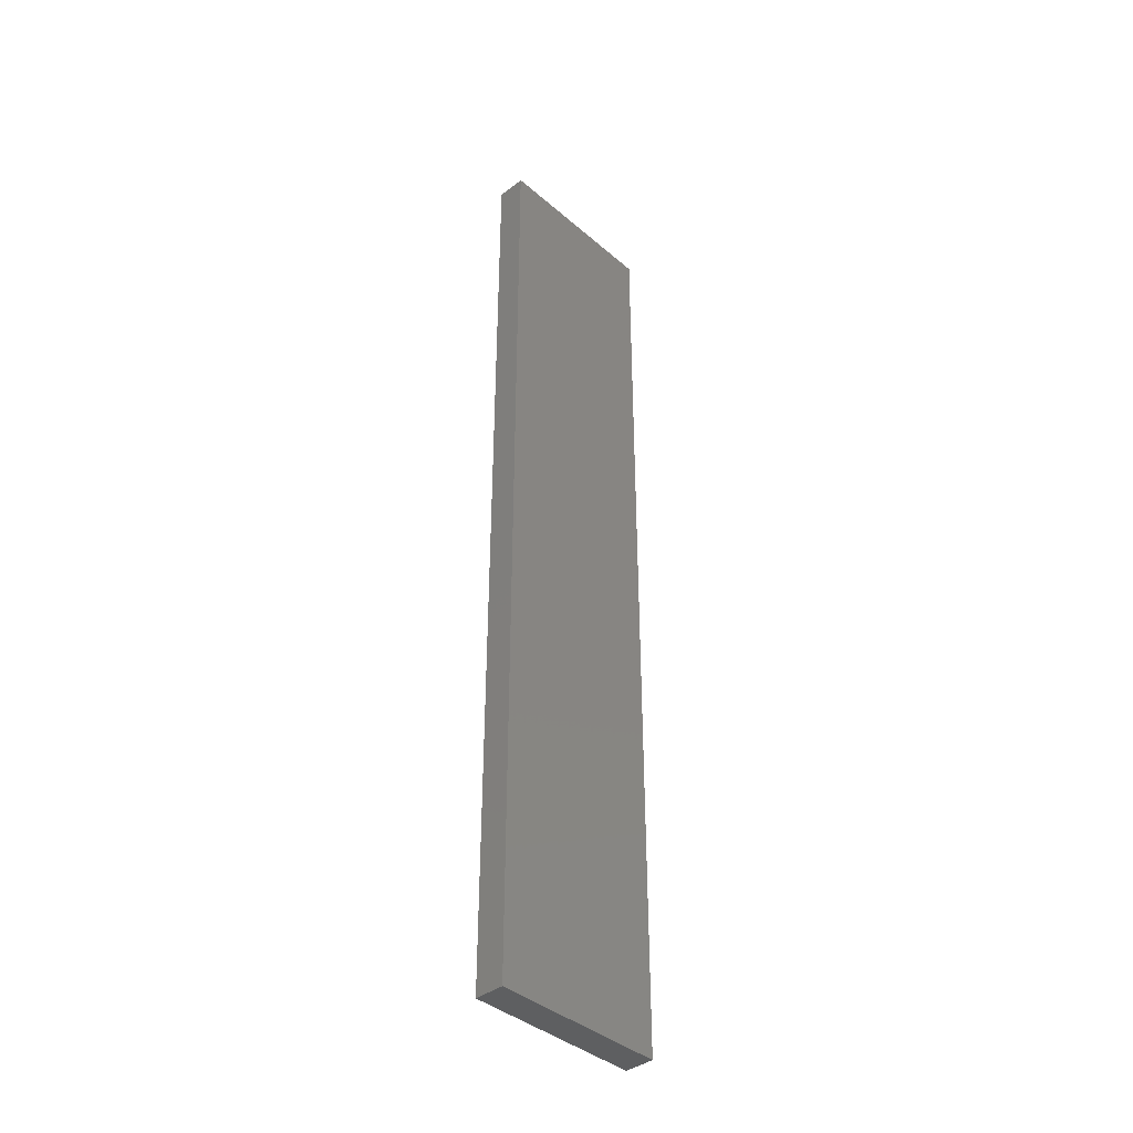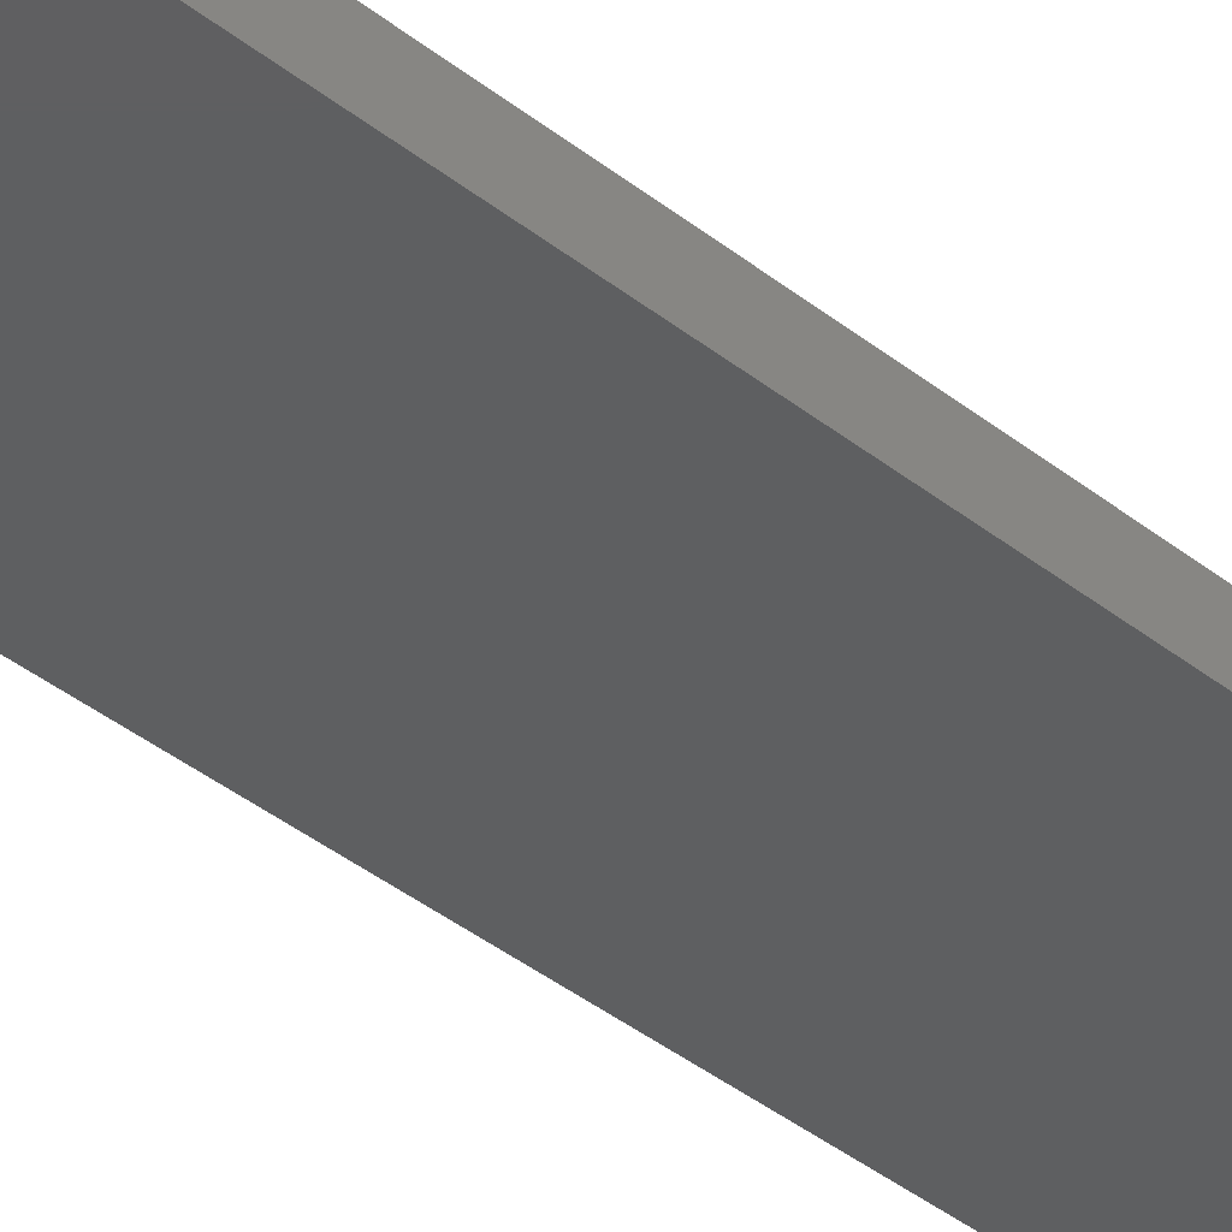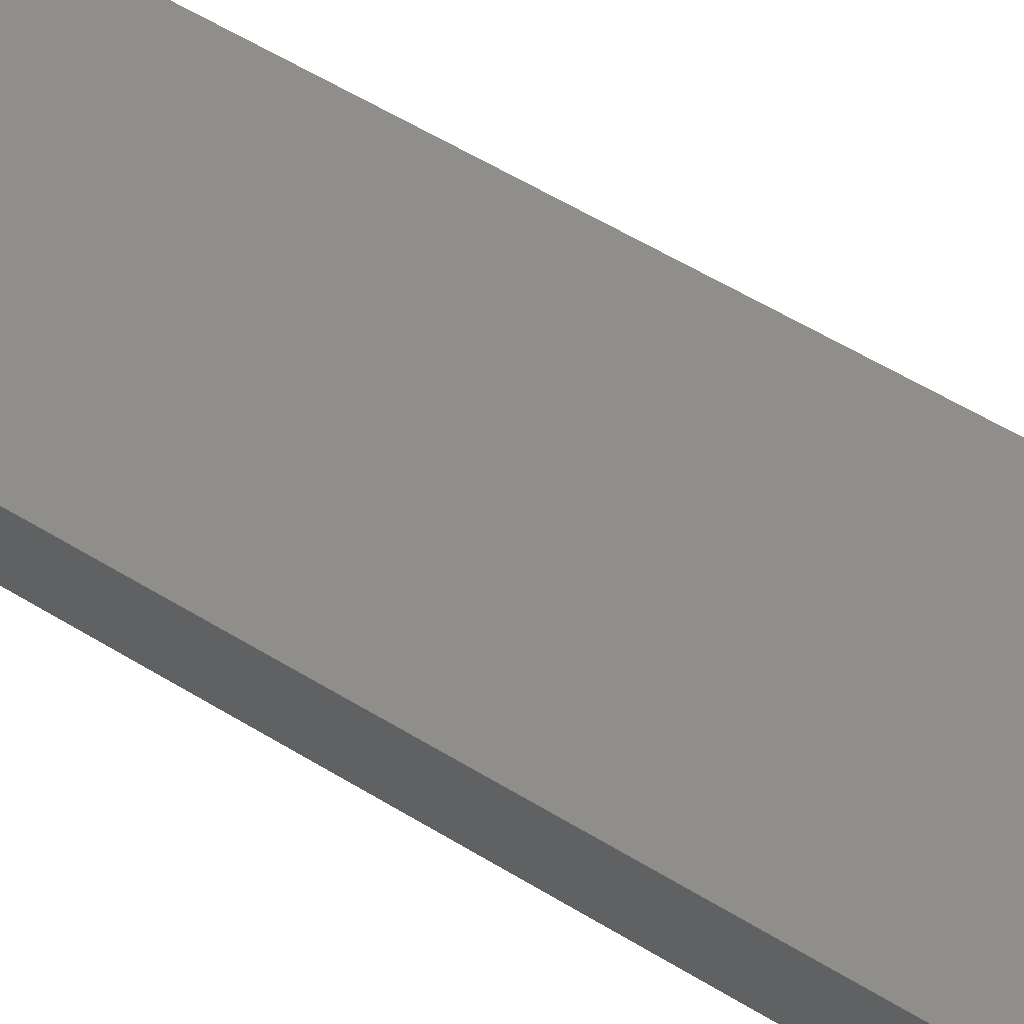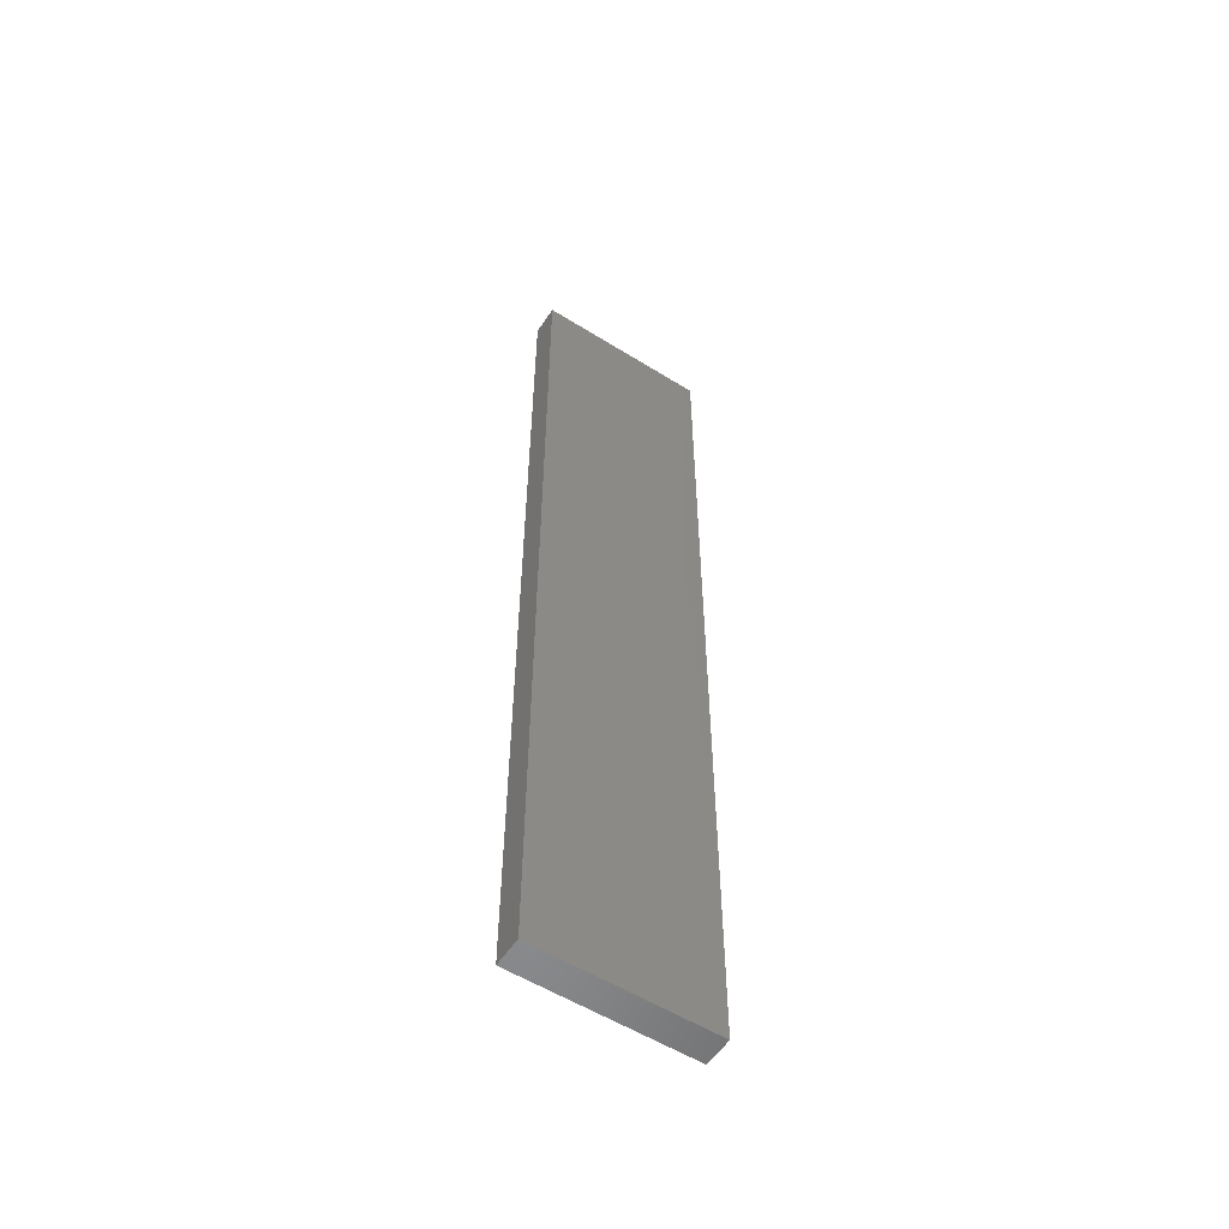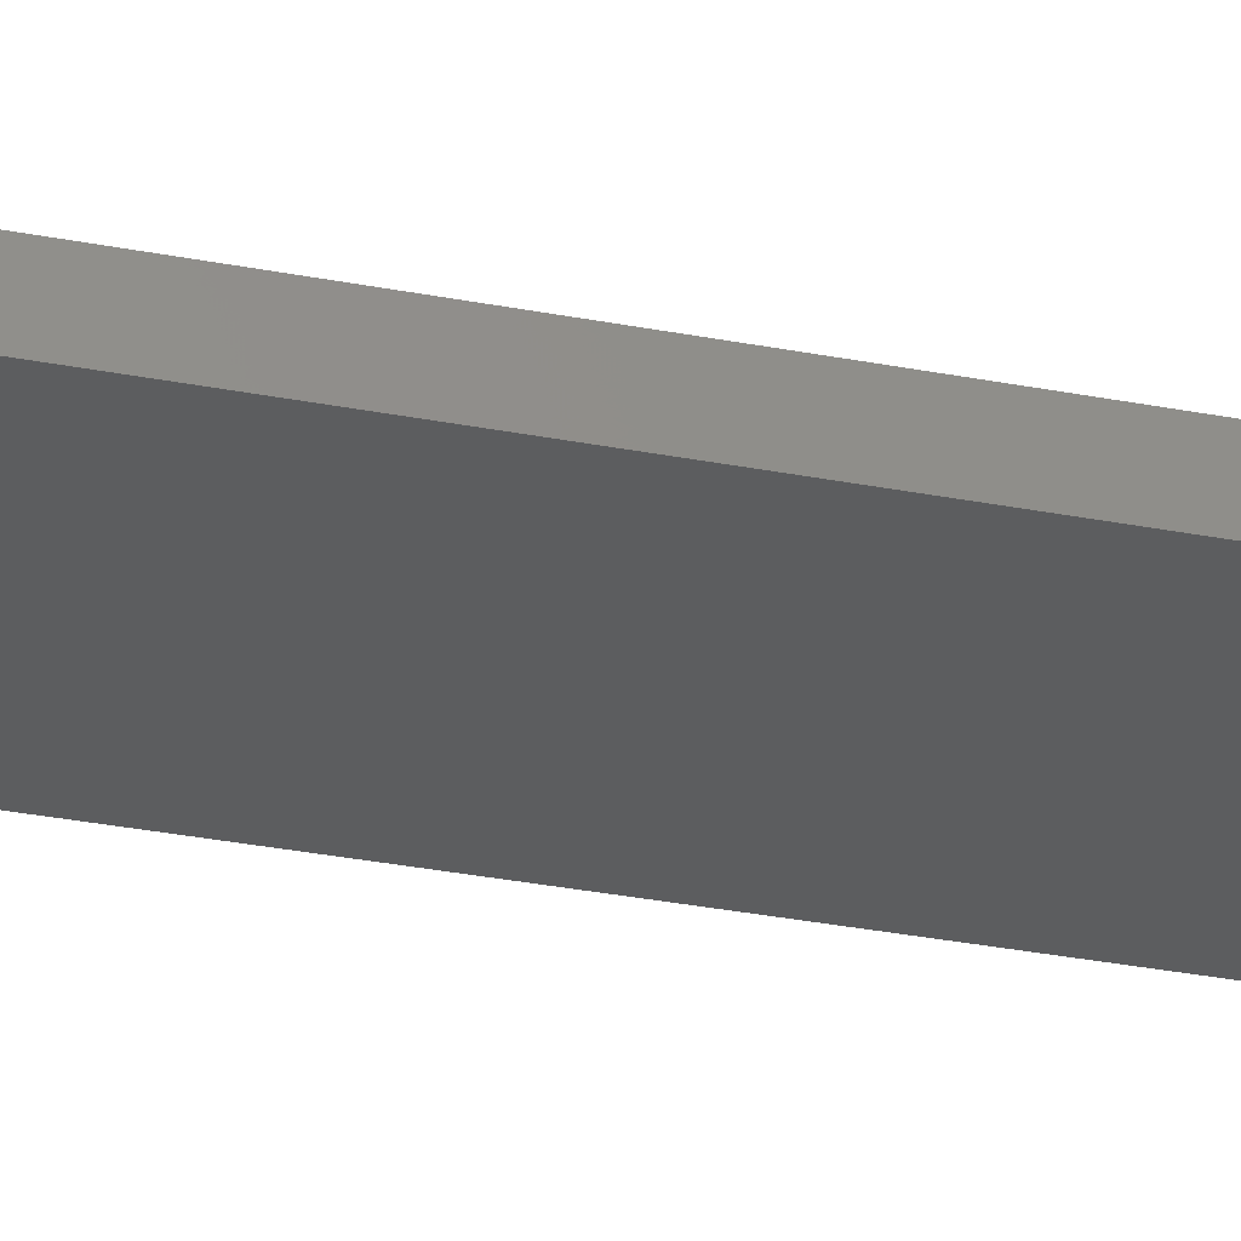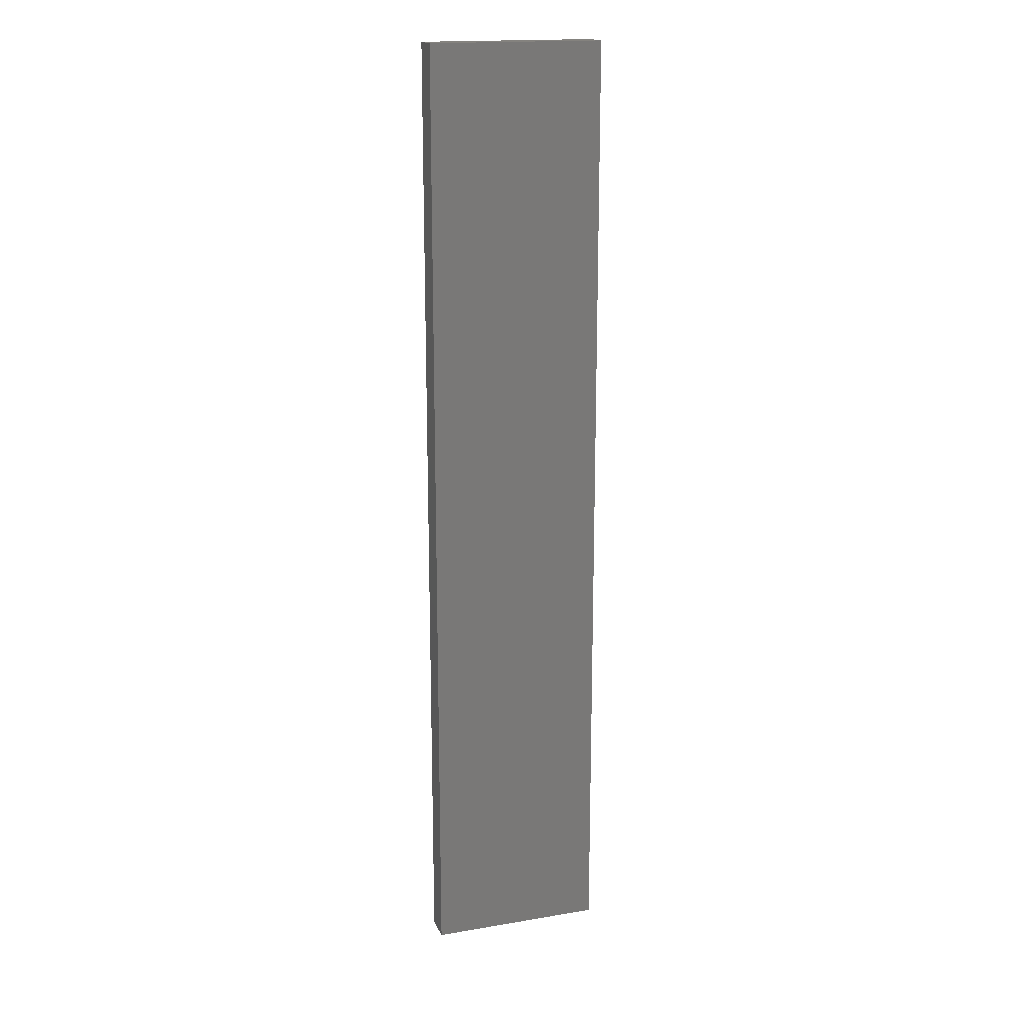
<metadata>
{"format":"stl","ext":"stl","renderer":"f3d","projection":"perspective","resolution":1024,"background":"white","views":[{"elev":-39.7,"azim":133.3,"up":"+Z"},{"elev":-37.3,"azim":44.0,"up":"+Y"},{"elev":44.4,"azim":127.5,"up":"+Y"},{"elev":-55.9,"azim":-33.2,"up":"+Z"},{"elev":-30.8,"azim":-105.8,"up":"+Y"},{"elev":17.5,"azim":-18.3,"up":"+Z"}]}
</metadata>
<code>
# stl→obj: 8 verts, 12 faces
v 0.3626 0.6452 0.3333
v 0.4955 0.6452 0.3333
v 0.4955 0.6674 0.3333
v 0.3626 0.6674 0.3333
v 0.3626 0.6674 -0.3973
v 0.3626 0.6452 -0.3973
v 0.4955 0.6674 -0.3973
v 0.4955 0.6452 -0.3973
f 1 2 3
f 1 3 4
f 5 6 1
f 5 1 4
f 5 4 3
f 5 3 7
f 8 7 3
f 8 3 2
f 8 2 1
f 8 1 6
f 8 6 5
f 8 5 7

</code>
